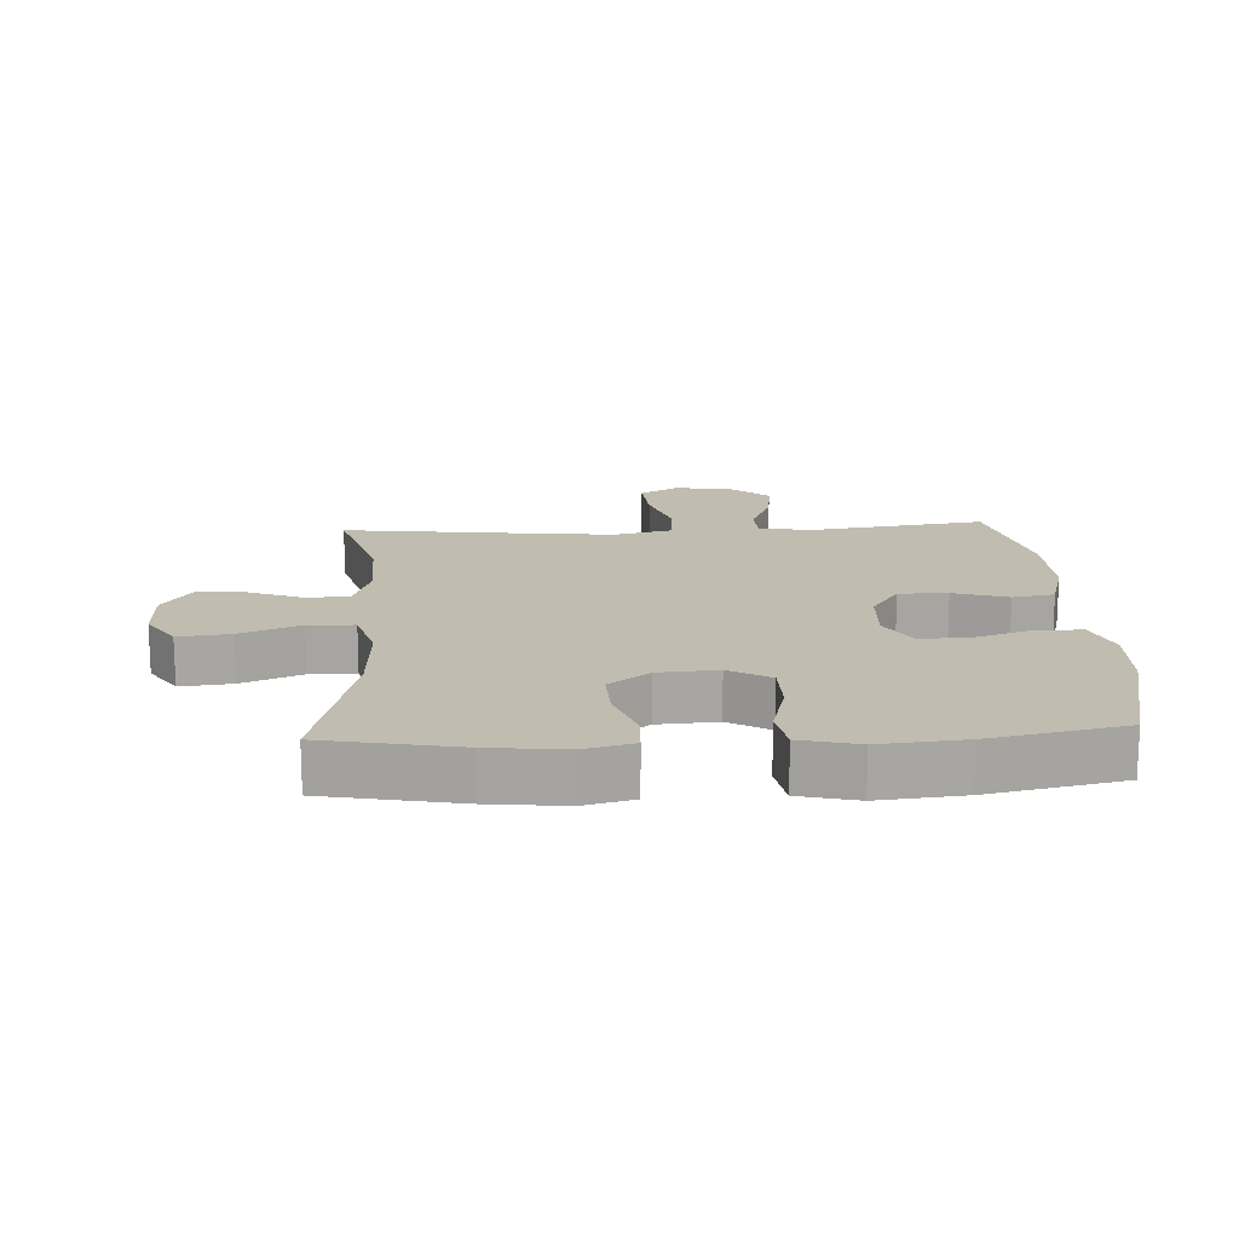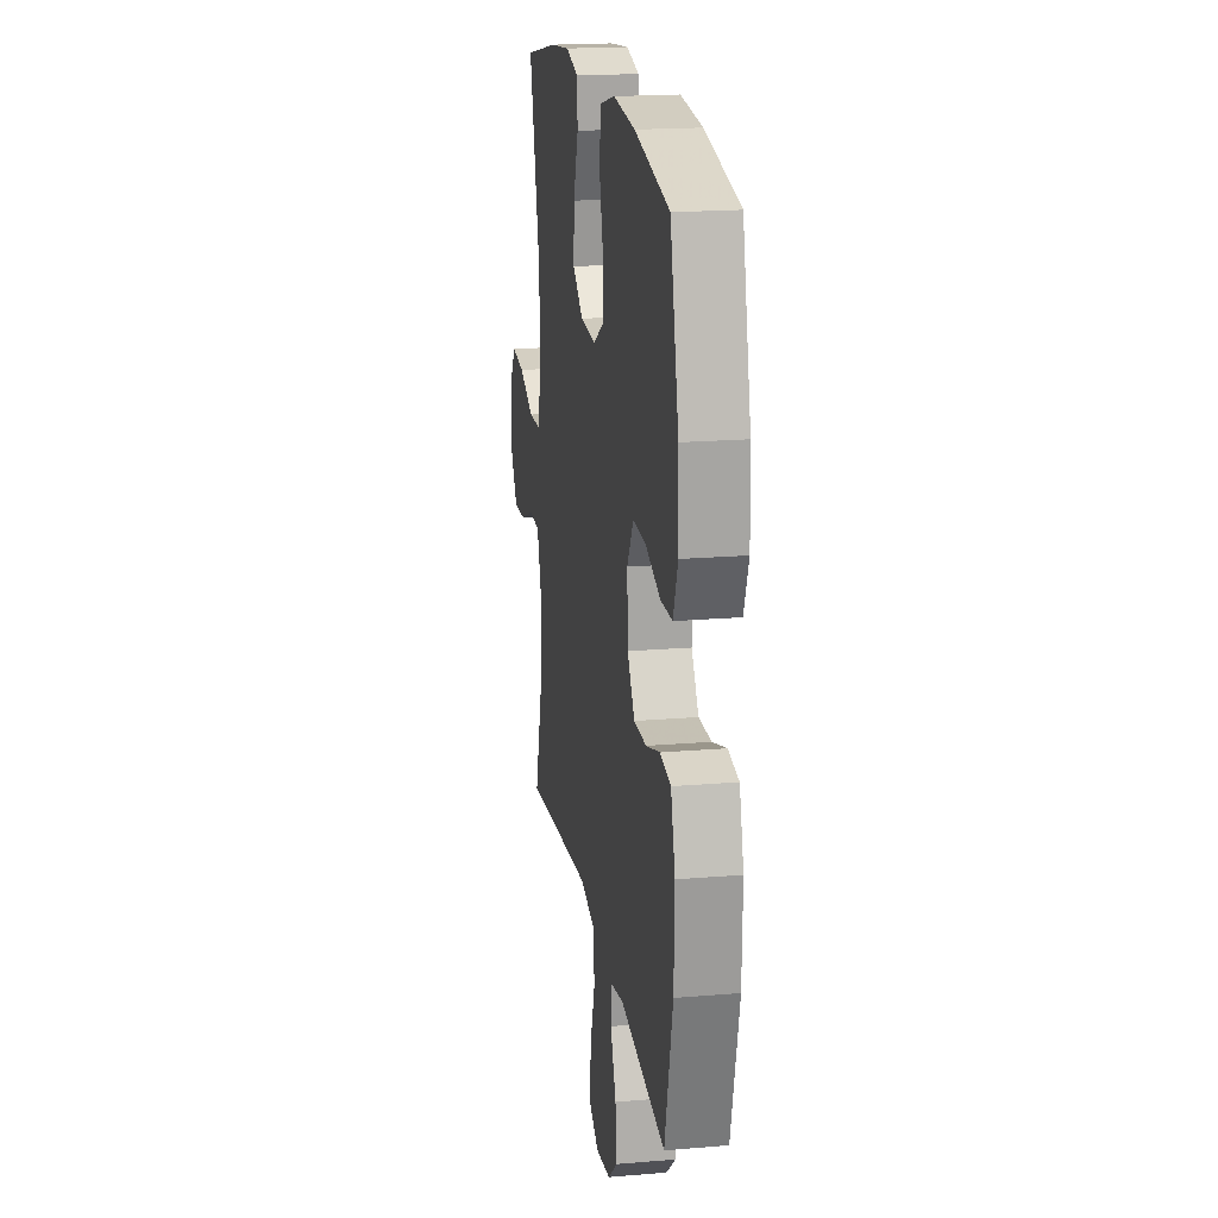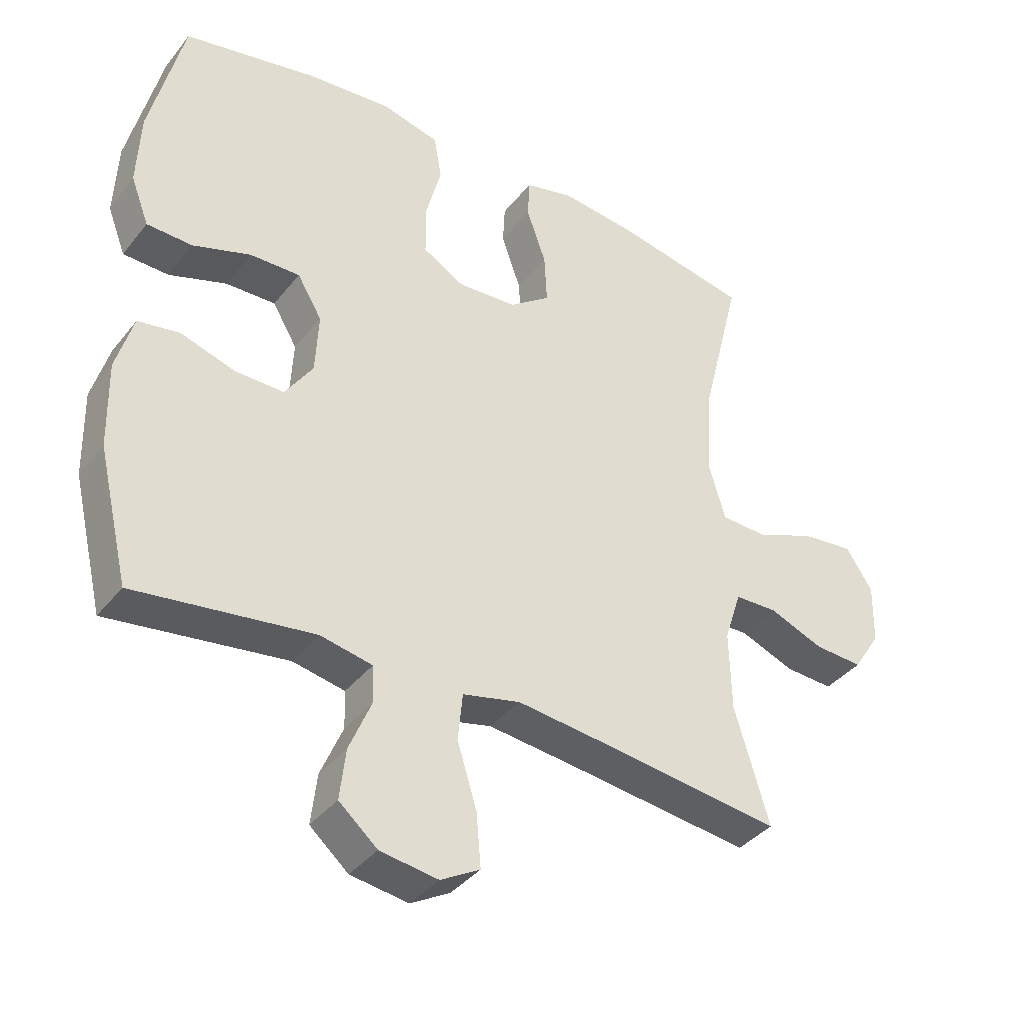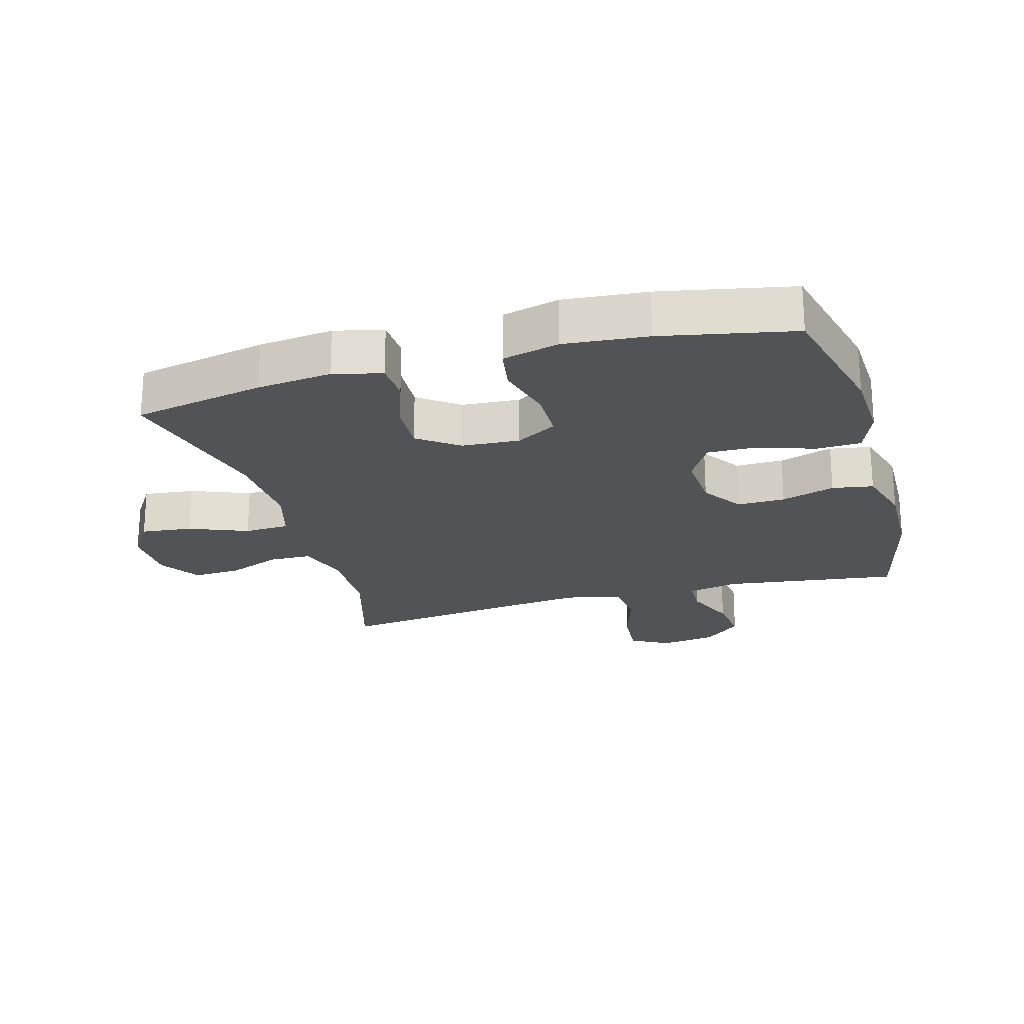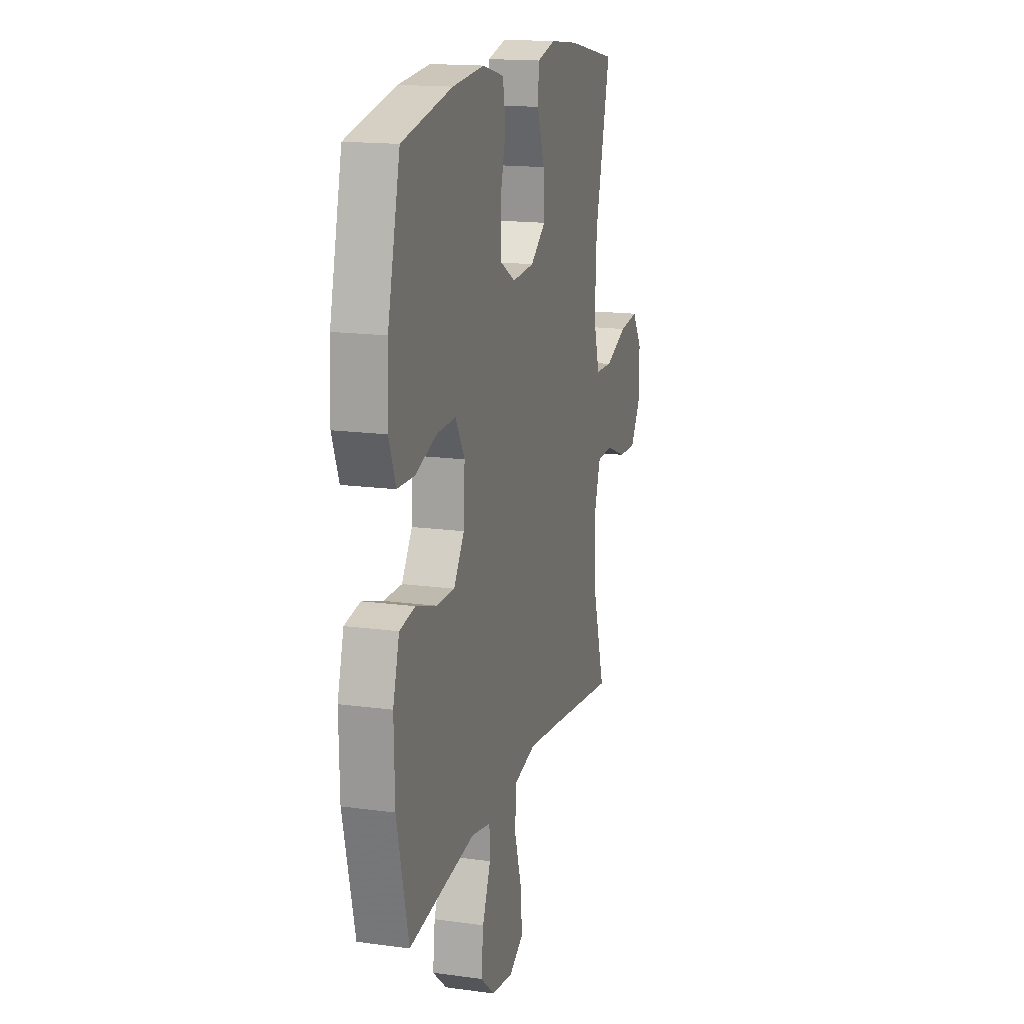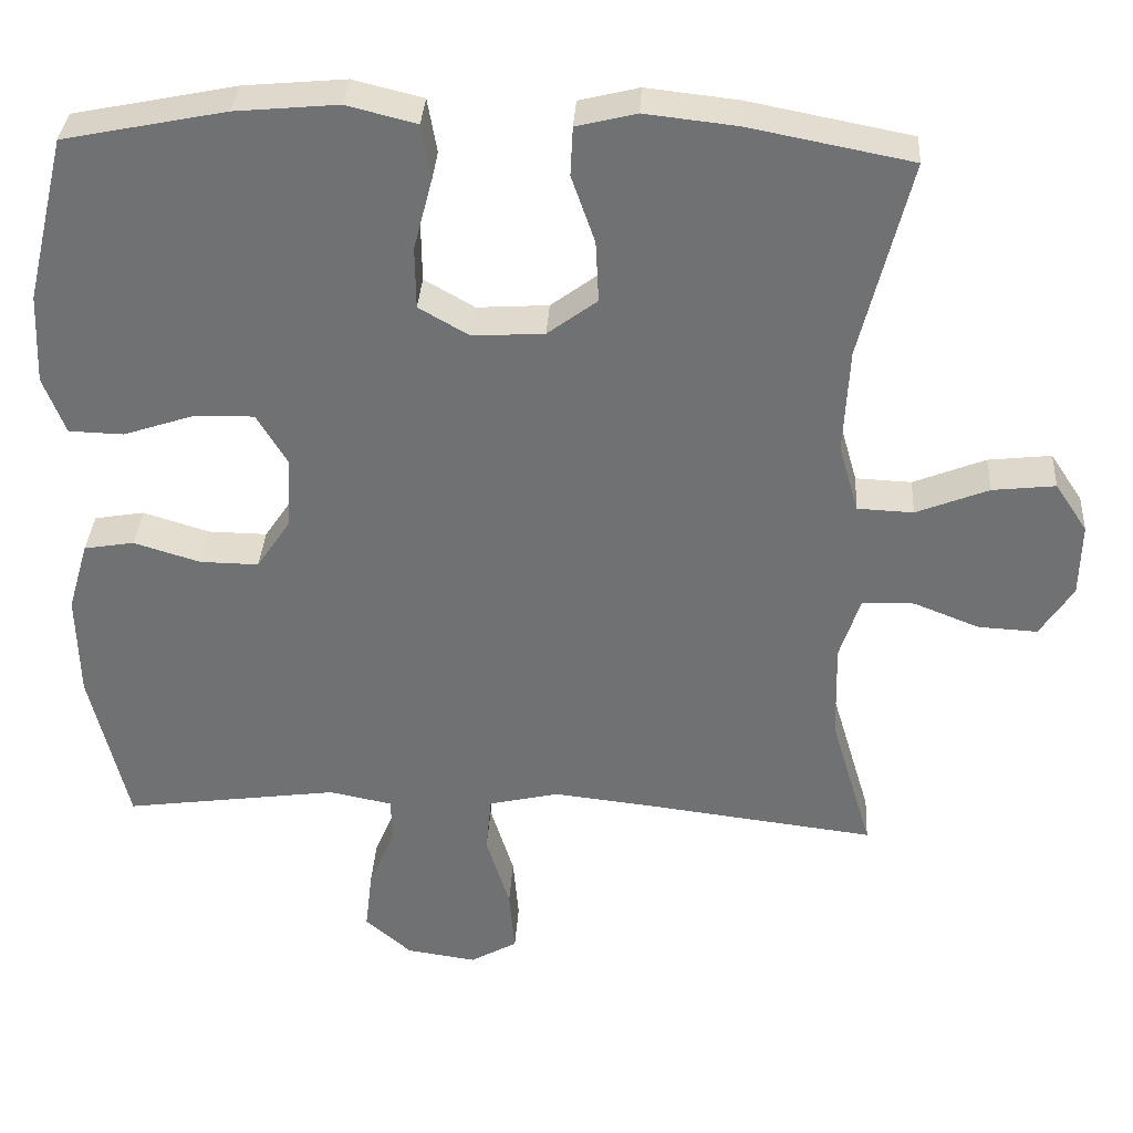
<metadata>
{"format":"obj","ext":"obj","renderer":"f3d","projection":"perspective","resolution":1024,"background":"white","views":[{"elev":16.3,"azim":-3.1,"up":"+Y"},{"elev":19.2,"azim":81.0,"up":"+Z"},{"elev":-38.2,"azim":146.2,"up":"+Z"},{"elev":-22.4,"azim":15.9,"up":"+Y"},{"elev":16.1,"azim":105.8,"up":"+Z"},{"elev":34.5,"azim":-176.5,"up":"+Z"}]}
</metadata>
<code>
v 0.5 0.07 -0.5
v 0.226 0.07 -0.462
v 0.146 0.07 -0.478
v 0.144 0.07 -0.535
v 0.178 0.07 -0.616
v 0.187 0.07 -0.693
v 0.128 0.07 -0.744
v 0.039 0.07 -0.757
v -0.021 0.07 -0.723
v -0.014 0.07 -0.641
v 0.016 0.07 -0.544
v 0.009 0.07 -0.471
v -0.08 0.07 -0.45
v -0.215 0.07 -0.465
v -0.5 0.07 -0.5
v -0.447 0.07 -0.322
v -0.444 0.07 -0.198
v -0.47 0.07 -0.118
v -0.536 0.07 -0.116
v -0.62 0.07 -0.149
v -0.695 0.07 -0.153
v -0.737 0.07 -0.088
v -0.739 0.07 0.006
v -0.698 0.07 0.068
v -0.618 0.07 0.059
v -0.526 0.07 0.022
v -0.455 0.07 0.025
v -0.43 0.07 0.112
v -0.437 0.07 0.246
v -0.5 0.07 0.5
v -0.294 0.07 0.54
v -0.177 0.07 0.553
v -0.101 0.07 0.534
v -0.098 0.07 0.472
v -0.128 0.07 0.386
v -0.132 0.07 0.308
v -0.069 0.07 0.261
v 0.022 0.07 0.255
v 0.086 0.07 0.292
v 0.087 0.07 0.371
v 0.063 0.07 0.463
v 0.075 0.07 0.532
v 0.164 0.07 0.554
v 0.294 0.07 0.542
v 0.5 0.07 0.5
v 0.551 0.07 0.289
v 0.556 0.07 0.174
v 0.528 0.07 0.101
v 0.458 0.07 0.099
v 0.369 0.07 0.129
v 0.292 0.07 0.131
v 0.254 0.07 0.067
v 0.259 0.07 -0.027
v 0.302 0.07 -0.091
v 0.377 0.07 -0.09
v 0.461 0.07 -0.064
v 0.525 0.07 -0.075
v 0.551 0.07 -0.165
v 0.548 0.07 -0.298
v 0.5 0 -0.5
v 0.226 0 -0.462
v 0.146 0 -0.478
v 0.144 0 -0.535
v 0.178 0 -0.616
v 0.187 0 -0.693
v 0.128 0 -0.744
v 0.039 0 -0.757
v -0.021 0 -0.723
v -0.014 0 -0.641
v 0.016 0 -0.544
v 0.009 0 -0.471
v -0.08 0 -0.45
v -0.215 0 -0.465
v -0.5 0 -0.5
v -0.447 0 -0.322
v -0.444 0 -0.198
v -0.47 0 -0.118
v -0.536 0 -0.116
v -0.62 0 -0.149
v -0.695 0 -0.153
v -0.737 0 -0.088
v -0.739 0 0.006
v -0.698 0 0.068
v -0.618 0 0.059
v -0.526 0 0.022
v -0.455 0 0.025
v -0.43 0 0.112
v -0.437 0 0.246
v -0.5 0 0.5
v -0.294 0 0.54
v -0.177 0 0.553
v -0.101 0 0.534
v -0.098 0 0.472
v -0.128 0 0.386
v -0.132 0 0.308
v -0.069 0 0.261
v 0.022 0 0.255
v 0.086 0 0.292
v 0.087 0 0.371
v 0.063 0 0.463
v 0.075 0 0.532
v 0.164 0 0.554
v 0.294 0 0.542
v 0.5 0 0.5
v 0.551 0 0.289
v 0.556 0 0.174
v 0.528 0 0.101
v 0.458 0 0.099
v 0.369 0 0.129
v 0.292 0 0.131
v 0.254 0 0.067
v 0.259 0 -0.027
v 0.302 0 -0.091
v 0.377 0 -0.09
v 0.461 0 -0.064
v 0.525 0 -0.075
v 0.551 0 -0.165
v 0.548 0 -0.298
f 58 59 1 2
f 55 56 57 58
f 54 55 58 2
f 53 54 2 3
f 52 53 3
f 47 48 49 50
f 47 50 51
f 46 47 51
f 45 46 51
f 44 45 51 52
f 40 41 42 43
f 39 40 43 44
f 32 33 34 35
f 32 35 36
f 29 30 31 32
f 28 29 32 36
f 27 28 36 37
f 23 24 25 26
f 23 26 27
f 22 23 27
f 19 20 21 22
f 18 19 22 27
f 17 18 27 37
f 14 15 16
f 13 14 16 17
f 12 13 17 37
f 8 9 10 11
f 8 11 12
f 7 8 12
f 4 5 6 7
f 3 4 7 12
f 39 44 52 3
f 3 12 37 38
f 3 38 39
f 61 60 118 117
f 117 116 115 114
f 61 117 114 113
f 62 61 113 112
f 62 112 111
f 109 108 107 106
f 110 109 106
f 110 106 105
f 110 105 104
f 111 110 104 103
f 102 101 100 99
f 103 102 99 98
f 94 93 92 91
f 95 94 91
f 91 90 89 88
f 95 91 88 87
f 96 95 87 86
f 85 84 83 82
f 86 85 82
f 86 82 81
f 81 80 79 78
f 86 81 78 77
f 96 86 77 76
f 75 74 73
f 76 75 73 72
f 96 76 72 71
f 70 69 68 67
f 71 70 67
f 71 67 66
f 66 65 64 63
f 71 66 63 62
f 62 111 103 98
f 97 96 71 62
f 98 97 62
f 1 60 61 2
f 2 61 62 3
f 3 62 63 4
f 4 63 64 5
f 5 64 65 6
f 6 65 66 7
f 7 66 67 8
f 8 67 68 9
f 9 68 69 10
f 10 69 70 11
f 11 70 71 12
f 12 71 72 13
f 13 72 73 14
f 14 73 74 15
f 15 74 75 16
f 16 75 76 17
f 17 76 77 18
f 18 77 78 19
f 19 78 79 20
f 20 79 80 21
f 21 80 81 22
f 22 81 82 23
f 23 82 83 24
f 24 83 84 25
f 25 84 85 26
f 26 85 86 27
f 27 86 87 28
f 28 87 88 29
f 29 88 89 30
f 30 89 90 31
f 31 90 91 32
f 32 91 92 33
f 33 92 93 34
f 34 93 94 35
f 35 94 95 36
f 36 95 96 37
f 37 96 97 38
f 38 97 98 39
f 39 98 99 40
f 40 99 100 41
f 41 100 101 42
f 42 101 102 43
f 43 102 103 44
f 44 103 104 45
f 45 104 105 46
f 46 105 106 47
f 47 106 107 48
f 48 107 108 49
f 49 108 109 50
f 50 109 110 51
f 51 110 111 52
f 52 111 112 53
f 53 112 113 54
f 54 113 114 55
f 55 114 115 56
f 56 115 116 57
f 57 116 117 58
f 58 117 118 59
f 59 118 60 1

</code>
